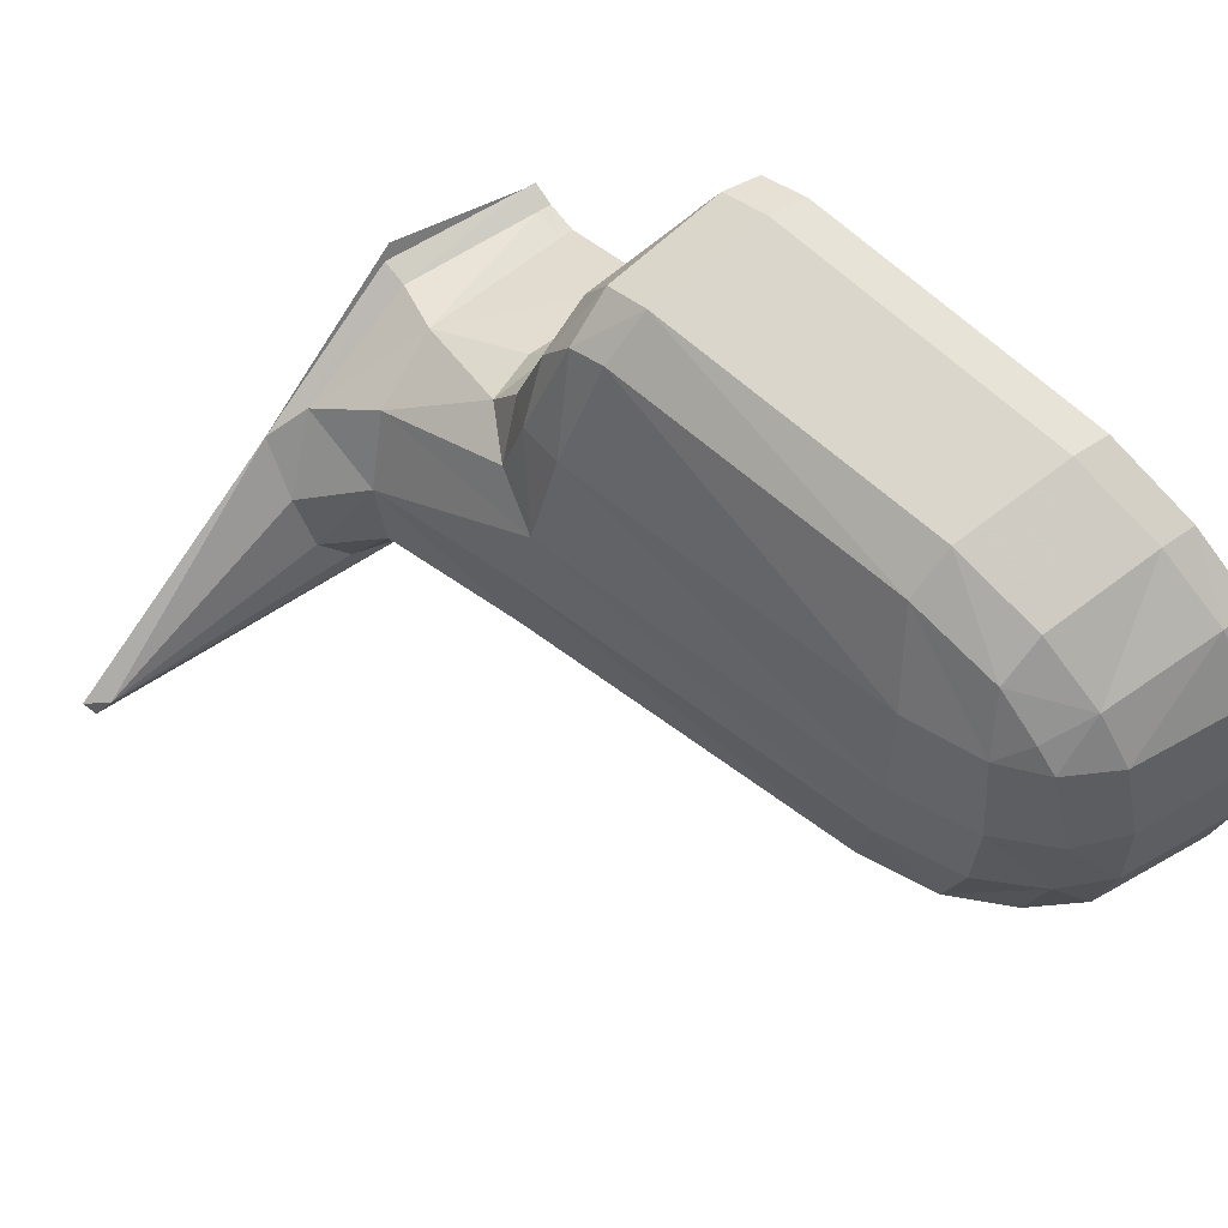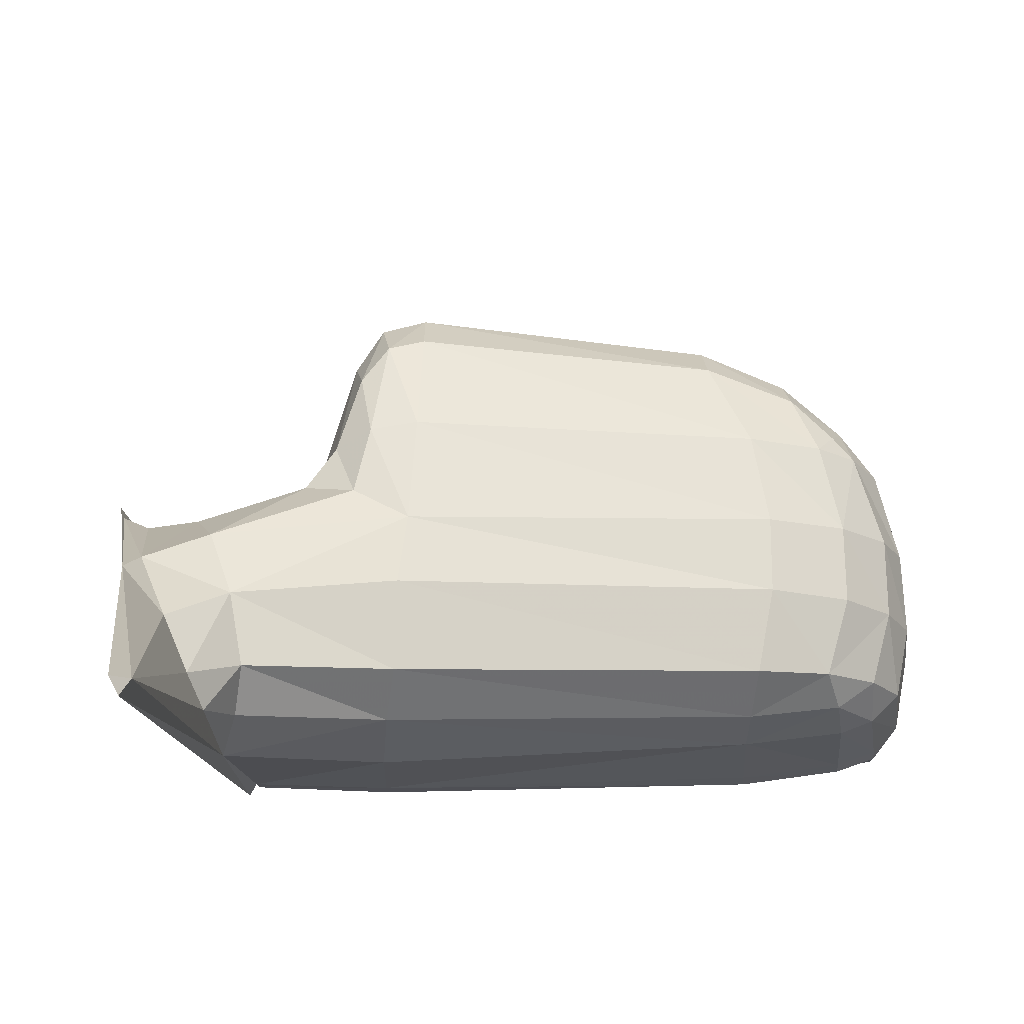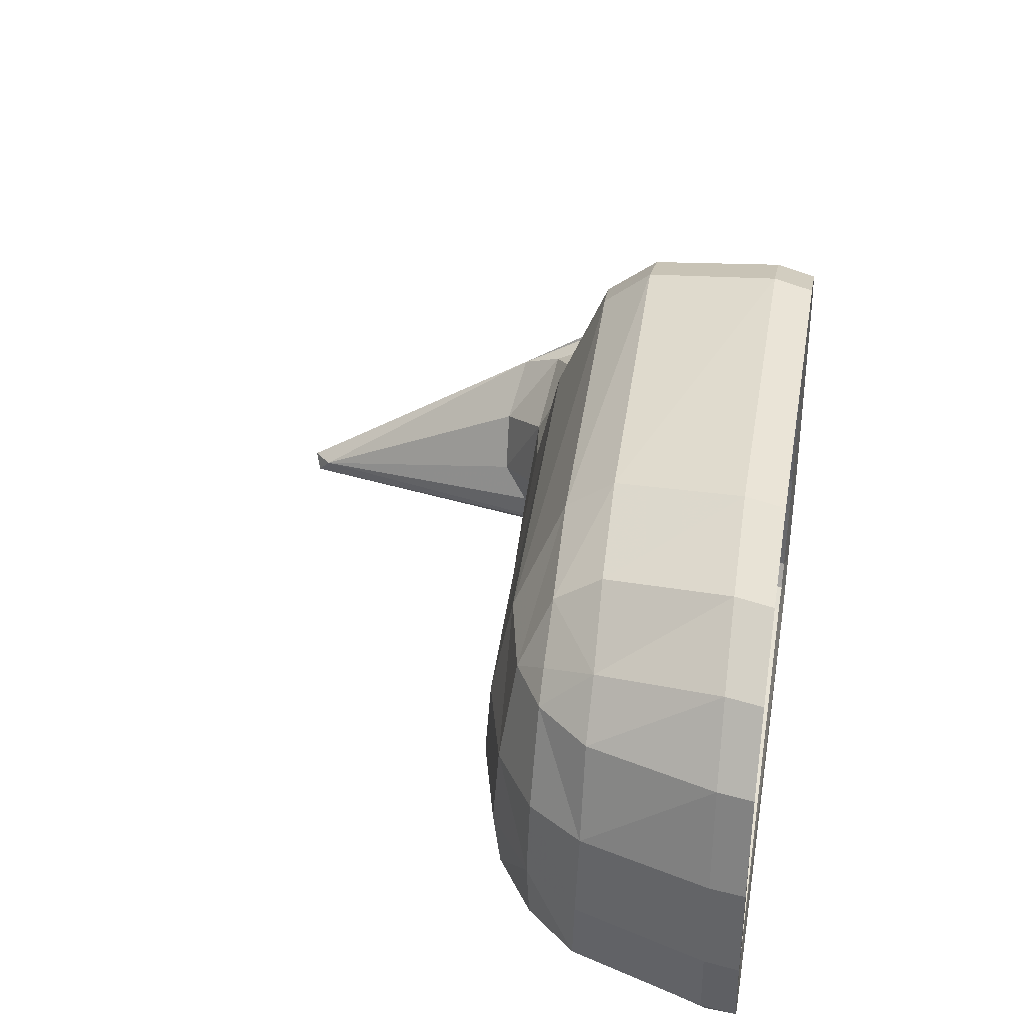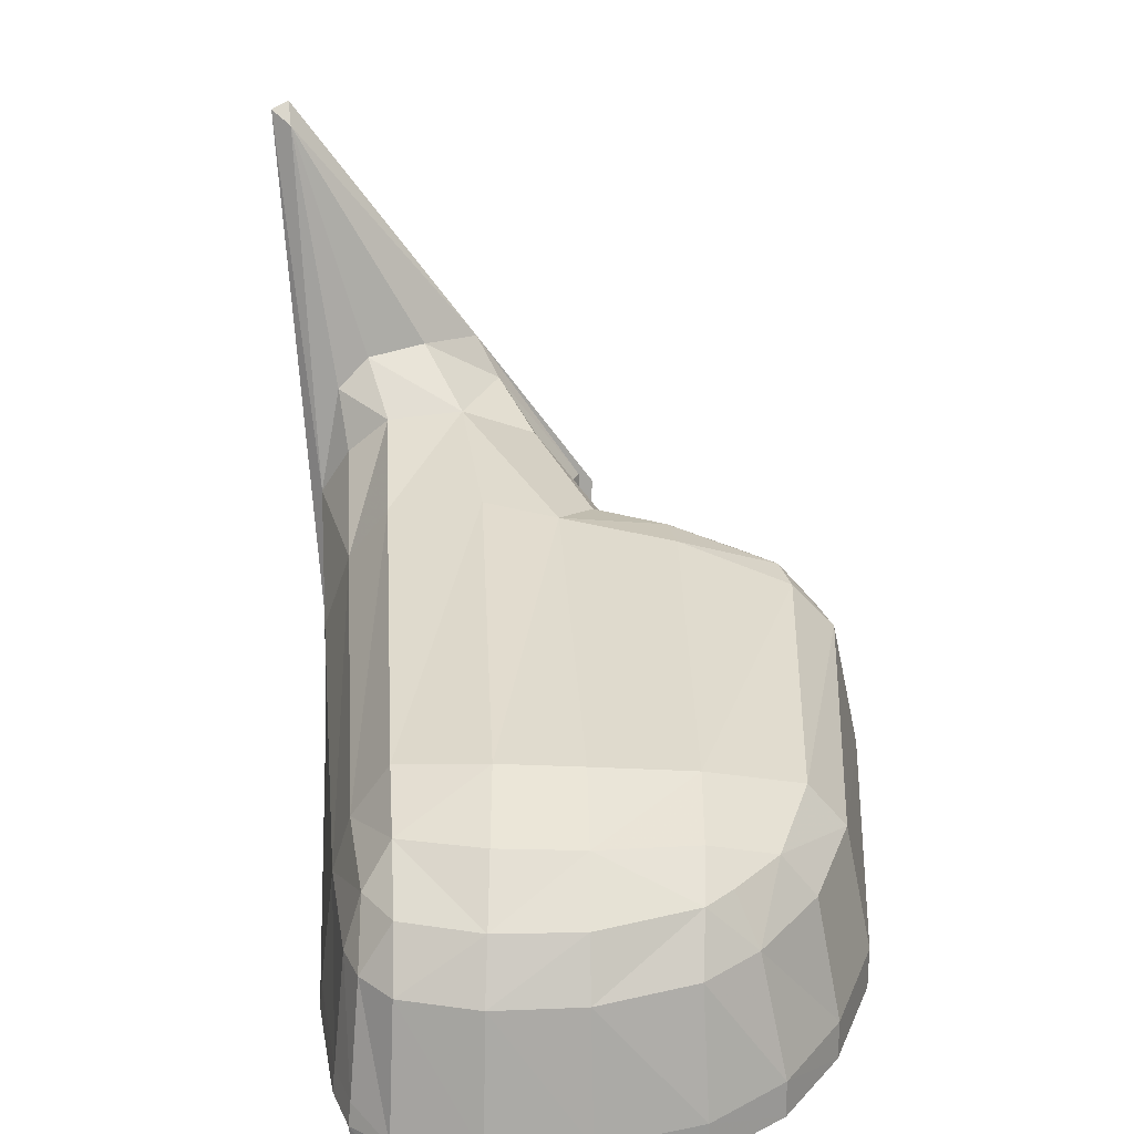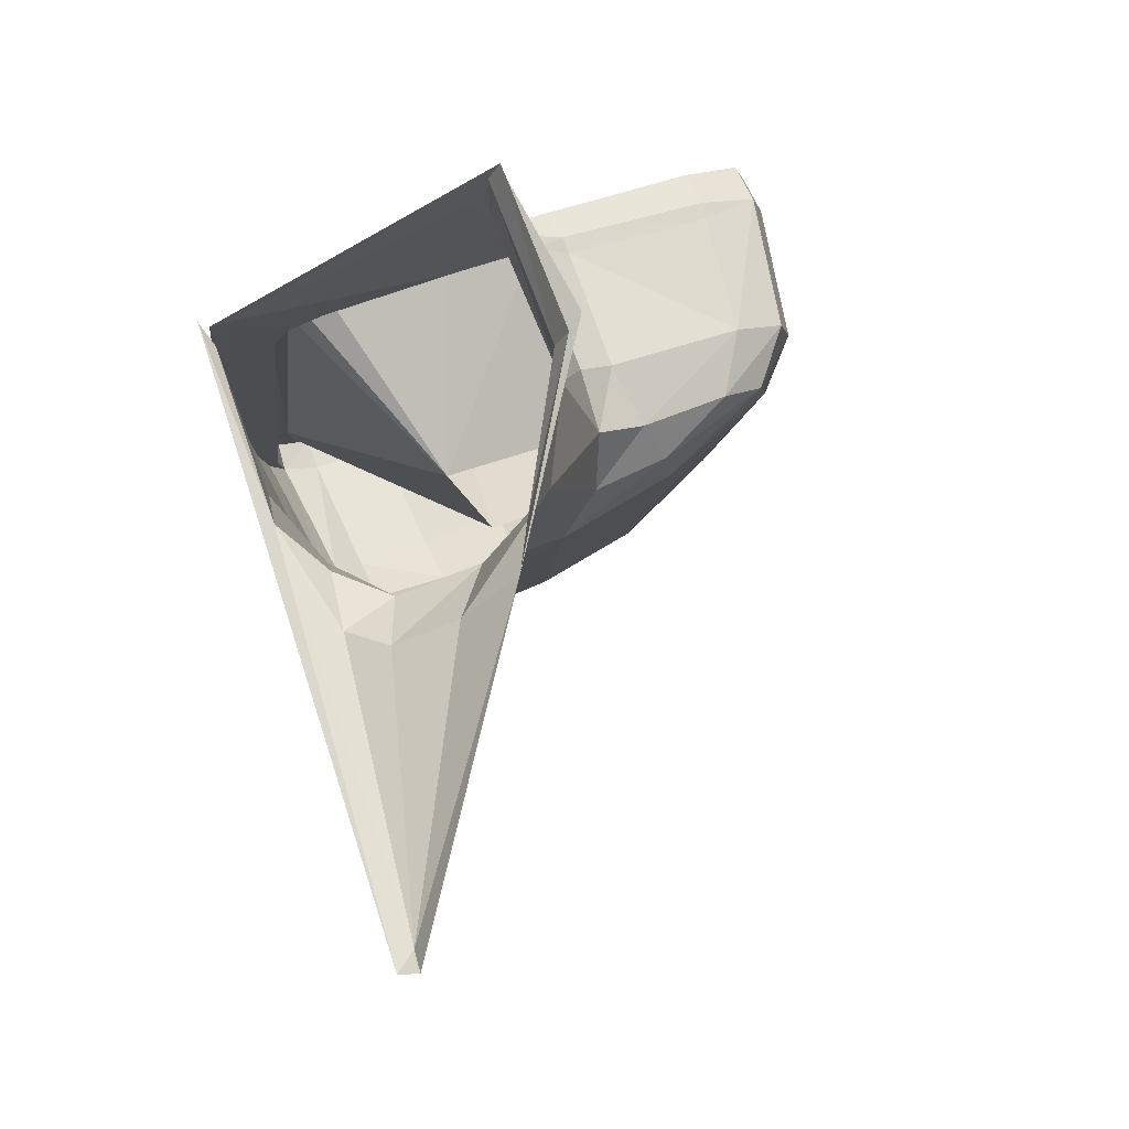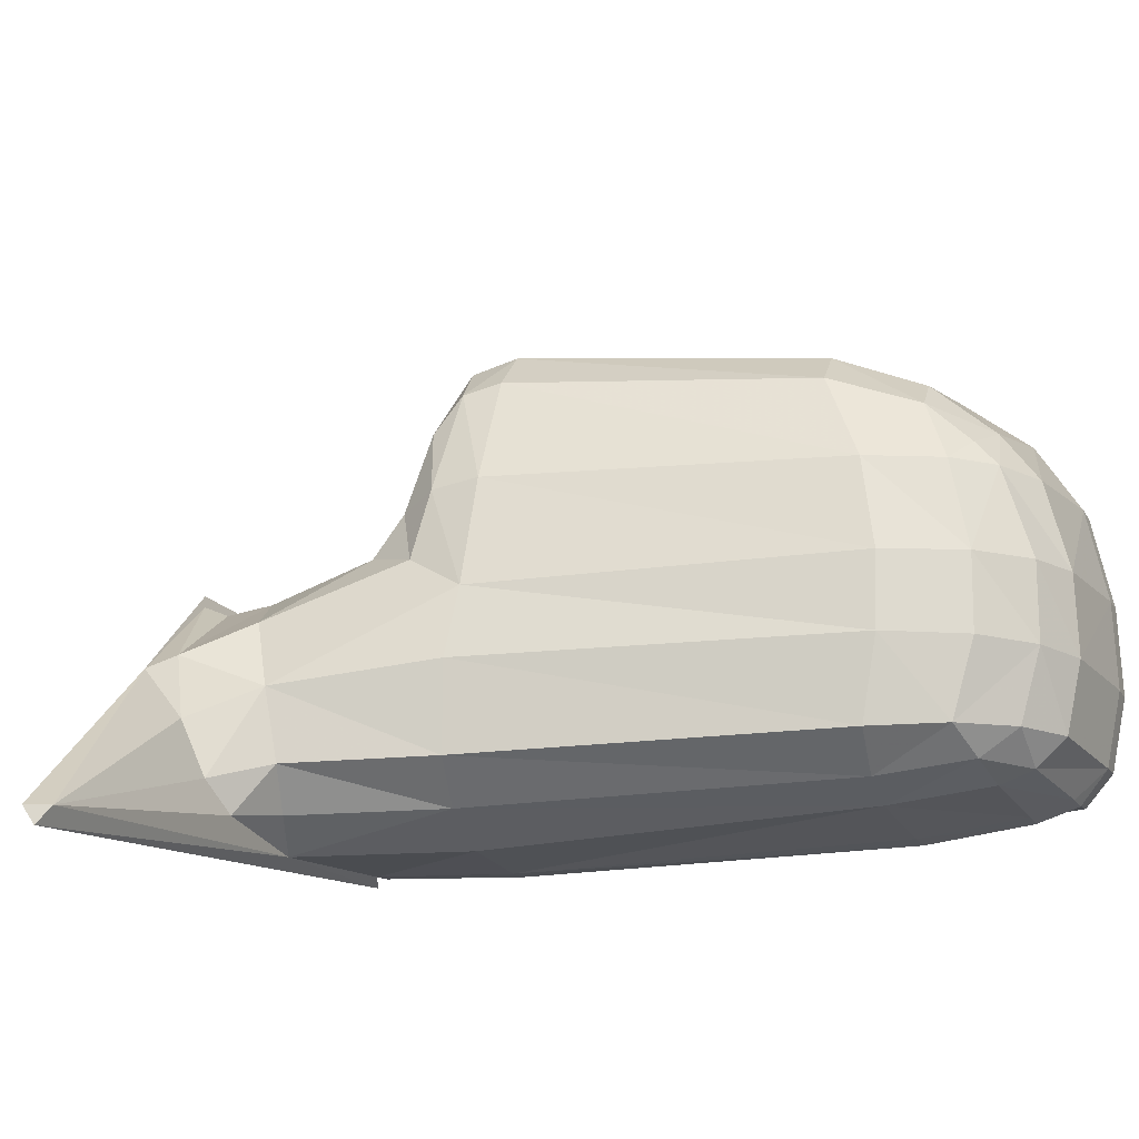
<metadata>
{"format":"obj","ext":"obj","renderer":"f3d","projection":"perspective","resolution":1024,"background":"white","views":[{"elev":62.5,"azim":146.6,"up":"+Y"},{"elev":-17.0,"azim":95.4,"up":"+Y"},{"elev":38.5,"azim":-156.5,"up":"+Y"},{"elev":-73.2,"azim":92.4,"up":"+Z"},{"elev":67.2,"azim":70.2,"up":"+Z"},{"elev":-14.5,"azim":115.3,"up":"+Y"}]}
</metadata>
<code>
v 0.2002 0.03913 -0.1704
v 0.2017 0.039 -0.1694
v 0.1848 0.05027 -0.1654
v 0.2012 0.03789 -0.17
v 0.1756 0.0395 -0.1705
v 0.1826 0.04109 -0.1706
v 0.1845 0.04314 -0.1699
v 0.185 0.04688 -0.1683
v 0.1819 0.05167 -0.1659
v 0.1739 0.05684 -0.1625
v 0.1733 0.05778 -0.1621
v 0.1641 0.05683 -0.1626
v 0.1736 0.05613 -0.1642
v 0.164 0.05615 -0.1641
v 0.1741 0.05639 -0.1678
v 0.1638 0.05592 -0.1664
v 0.1629 0.05865 -0.1735
v 0.1619 0.05865 -0.1734
v 0.1628 0.05587 -0.1662
v 0.1628 0.05498 -0.1665
v 0.163 0.05526 -0.1645
v 0.163 0.05615 -0.1641
v 0.1631 0.0556 -0.1632
v 0.1631 0.05683 -0.1626
v 0.1628 0.04089 -0.1709
v 0.163 0.03969 -0.1705
v 0.1607 0.04045 -0.1795
v 0.1607 0.03959 -0.1795
v 0.1542 0.04176 -0.205
v 0.1541 0.04093 -0.2051
v 0.1524 0.04273 -0.2117
v 0.1523 0.04212 -0.2121
v 0.1516 0.04317 -0.2149
v 0.1497 0.0433 -0.2147
v 0.1492 0.04554 -0.2165
v 0.1514 0.04552 -0.2167
v 0.149 0.05056 -0.2175
v 0.1511 0.05061 -0.2177
v 0.1491 0.0565 -0.2172
v 0.1512 0.0565 -0.2174
v 0.1494 0.06269 -0.2158
v 0.1516 0.06274 -0.216
v 0.1501 0.06709 -0.2129
v 0.1524 0.06719 -0.2131
v 0.1513 0.0704 -0.2084
v 0.1536 0.07053 -0.2086
v 0.1528 0.07273 -0.2025
v 0.1552 0.07287 -0.2026
v 0.1578 0.07408 -0.1823
v 0.1604 0.07424 -0.1821
v 0.1586 0.07305 -0.1791
v 0.1612 0.07321 -0.1789
v 0.1591 0.0696 -0.1773
v 0.1613 0.06972 -0.1771
v 0.1594 0.06055 -0.1761
v 0.1616 0.06058 -0.1759
v 0.1595 0.05439 -0.1757
v 0.1617 0.05437 -0.1755
v 0.1595 0.04635 -0.1757
v 0.1617 0.04624 -0.1755
v 0.1593 0.04416 -0.1767
v 0.1615 0.04403 -0.1765
v 0.1588 0.04341 -0.1788
v 0.1609 0.04327 -0.1786
v 0.1505 0.04287 -0.2115
v 0.1499 0.04442 -0.214
v 0.1495 0.04628 -0.2154
v 0.1493 0.0508 -0.2163
v 0.1494 0.05643 -0.216
v 0.1497 0.06224 -0.2147
v 0.1505 0.0662 -0.2121
v 0.1516 0.0693 -0.2079
v 0.1531 0.07154 -0.2022
v 0.1581 0.07282 -0.1827
v 0.1587 0.07192 -0.1799
v 0.1591 0.06895 -0.1784
v 0.1594 0.06034 -0.1773
v 0.1595 0.05443 -0.1768
v 0.1595 0.04688 -0.1769
v 0.1593 0.04521 -0.1776
v 0.1589 0.0446 -0.1794
v 0.1507 0.04403 -0.2111
v 0.164 0.0549 -0.2078
v 0.164 0.063 -0.2081
v 0.1697 0.067 -0.186
v 0.1701 0.06646 -0.1845
v 0.1705 0.05047 -0.1828
v 0.1619 0.058 -0.1737
v 0.1617 0.06091 -0.1754
v 0.1623 0.06964 -0.1773
v 0.1695 0.06891 -0.178
v 0.1692 0.07191 -0.1799
v 0.1729 0.06688 -0.1789
v 0.1723 0.06949 -0.1808
v 0.175 0.06249 -0.18
v 0.1747 0.06301 -0.1832
v 0.1716 0.0702 -0.1832
v 0.1681 0.06325 -0.2063
v 0.166 0.06936 -0.2034
v 0.1658 0.06315 -0.2112
v 0.1643 0.06735 -0.2094
v 0.1636 0.06462 -0.2123
v 0.1602 0.06593 -0.213
v 0.1614 0.0694 -0.2088
v 0.1631 0.07163 -0.2029
v 0.1686 0.07285 -0.1828
v 0.1597 0.0627 -0.2155
v 0.1593 0.05667 -0.2171
v 0.1594 0.05107 -0.2173
v 0.1598 0.04617 -0.2164
v 0.1603 0.04421 -0.2144
v 0.1531 0.04337 -0.2149
v 0.1608 0.04327 -0.2122
v 0.1538 0.04233 -0.2121
v 0.1626 0.04223 -0.2054
v 0.1557 0.04115 -0.2051
v 0.1622 0.03962 -0.1795
v 0.1643 0.03967 -0.1705
v 0.1692 0.04011 -0.1804
v 0.174 0.04205 -0.1812
v 0.1786 0.04159 -0.1718
v 0.1808 0.04443 -0.1726
v 0.181 0.04934 -0.1717
v 0.1789 0.05402 -0.1698
v 0.1765 0.0556 -0.1829
v 0.1759 0.05778 -0.179
v 0.1737 0.06148 -0.1774
v 0.1742 0.05857 -0.1753
v 0.1703 0.06078 -0.1758
v 0.1708 0.05868 -0.1739
v 0.1627 0.06089 -0.1755
v 0.1691 0.05692 -0.2075
v 0.1663 0.05692 -0.2127
v 0.1633 0.06297 -0.2138
v 0.163 0.05678 -0.2157
v 0.1631 0.05135 -0.2158
v 0.1635 0.04631 -0.2145
v 0.1669 0.04624 -0.2112
v 0.1641 0.04444 -0.2119
v 0.1661 0.04349 -0.2058
v 0.1693 0.04599 -0.2064
v 0.1695 0.05171 -0.2075
v 0.1776 0.05081 -0.1824
v 0.1773 0.04479 -0.1822
v 0.1667 0.05158 -0.2127
v 0.1629 0.03914 -0.1698
f 1 2 3
f 2 1 4
f 4 1 5
f 5 1 6
f 6 1 7
f 7 1 8
f 1 3 8
f 8 3 9
f 3 10 9
f 3 11 10
f 10 11 12
f 10 12 13
f 14 13 12
f 13 14 15
f 16 15 14
f 16 17 15
f 17 16 18
f 19 18 16
f 19 20 18
f 20 19 21
f 22 21 19
f 21 22 23
f 24 23 22
f 22 14 24
f 14 22 16
f 19 16 22
f 12 24 14
f 21 23 25
f 26 25 23
f 25 26 27
f 28 27 26
f 27 28 29
f 30 29 28
f 29 30 31
f 32 31 30
f 33 31 32
f 33 34 31
f 34 33 35
f 36 35 33
f 35 36 37
f 38 37 36
f 37 38 39
f 40 39 38
f 39 40 41
f 42 41 40
f 41 42 43
f 44 43 42
f 43 44 45
f 46 45 44
f 45 46 47
f 48 47 46
f 47 48 49
f 50 49 48
f 49 50 51
f 52 51 50
f 51 52 53
f 54 53 52
f 53 54 55
f 56 55 54
f 55 56 57
f 58 57 56
f 57 58 59
f 60 59 58
f 59 60 61
f 62 61 60
f 61 62 63
f 64 63 62
f 63 64 65
f 31 65 64
f 65 31 34
f 34 66 65
f 66 34 67
f 35 67 34
f 67 35 68
f 37 68 35
f 68 37 69
f 39 69 37
f 69 39 70
f 41 70 39
f 70 41 71
f 43 71 41
f 71 43 72
f 45 72 43
f 72 45 73
f 47 73 45
f 73 47 74
f 49 74 47
f 74 49 75
f 51 75 49
f 75 51 76
f 53 76 51
f 76 53 77
f 55 77 53
f 77 55 78
f 57 78 55
f 78 57 79
f 59 79 57
f 79 59 80
f 61 80 59
f 80 61 81
f 63 81 61
f 81 63 82
f 65 82 63
f 82 65 66
f 66 83 82
f 67 83 66
f 68 83 67
f 69 83 68
f 83 69 84
f 70 84 69
f 71 84 70
f 72 84 71
f 73 84 72
f 84 73 85
f 74 85 73
f 85 74 86
f 75 86 74
f 76 86 75
f 77 86 76
f 86 77 87
f 78 87 77
f 79 87 78
f 80 87 79
f 81 87 80
f 81 82 87
f 83 87 82
f 31 64 29
f 27 29 64
f 64 62 27
f 62 25 27
f 62 60 25
f 60 58 25
f 20 25 58
f 20 21 25
f 88 20 58
f 88 18 20
f 18 88 89
f 56 89 88
f 54 89 56
f 54 90 89
f 54 52 90
f 90 52 91
f 92 91 52
f 91 92 93
f 94 93 92
f 94 95 93
f 95 94 96
f 97 96 94
f 96 97 98
f 99 98 97
f 98 99 100
f 101 100 99
f 101 102 100
f 102 101 103
f 104 103 101
f 104 46 103
f 46 104 48
f 105 48 104
f 48 105 50
f 106 50 105
f 106 92 50
f 92 106 94
f 97 94 106
f 97 106 99
f 105 99 106
f 99 105 101
f 104 101 105
f 52 50 92
f 44 103 46
f 103 44 107
f 42 107 44
f 107 42 108
f 40 108 42
f 108 40 109
f 38 109 40
f 109 38 110
f 36 110 38
f 110 36 111
f 112 111 36
f 111 112 113
f 114 113 112
f 113 114 115
f 116 115 114
f 116 117 115
f 116 30 117
f 30 116 32
f 114 32 116
f 32 114 33
f 112 33 114
f 33 112 36
f 28 117 30
f 28 26 117
f 118 117 26
f 117 118 119
f 5 119 118
f 119 5 120
f 121 120 5
f 121 122 120
f 121 6 122
f 5 6 121
f 7 122 6
f 122 7 123
f 8 123 7
f 8 9 123
f 124 123 9
f 124 125 123
f 126 125 124
f 126 95 125
f 95 126 127
f 128 127 126
f 127 128 129
f 130 129 128
f 129 130 131
f 17 131 130
f 131 17 89
f 18 89 17
f 131 89 90
f 90 91 131
f 129 131 91
f 129 91 127
f 93 127 91
f 93 95 127
f 130 15 17
f 15 130 128
f 15 128 124
f 126 124 128
f 124 9 15
f 13 15 9
f 13 9 10
f 96 125 95
f 125 96 132
f 98 132 96
f 132 98 133
f 100 133 98
f 100 134 133
f 100 102 134
f 102 103 134
f 107 134 103
f 107 108 134
f 135 134 108
f 135 133 134
f 135 136 133
f 136 135 109
f 108 109 135
f 109 110 136
f 137 136 110
f 137 138 136
f 137 139 138
f 139 137 111
f 110 111 137
f 113 139 111
f 113 115 139
f 140 139 115
f 139 140 138
f 141 138 140
f 141 142 138
f 142 141 143
f 144 143 141
f 143 144 123
f 122 123 144
f 144 120 122
f 120 144 140
f 141 140 144
f 140 115 120
f 119 120 115
f 119 115 117
f 143 123 125
f 143 125 142
f 132 142 125
f 142 132 145
f 133 145 132
f 145 133 136
f 145 136 138
f 145 138 142
f 118 146 5
f 146 4 5
f 56 88 58

</code>
